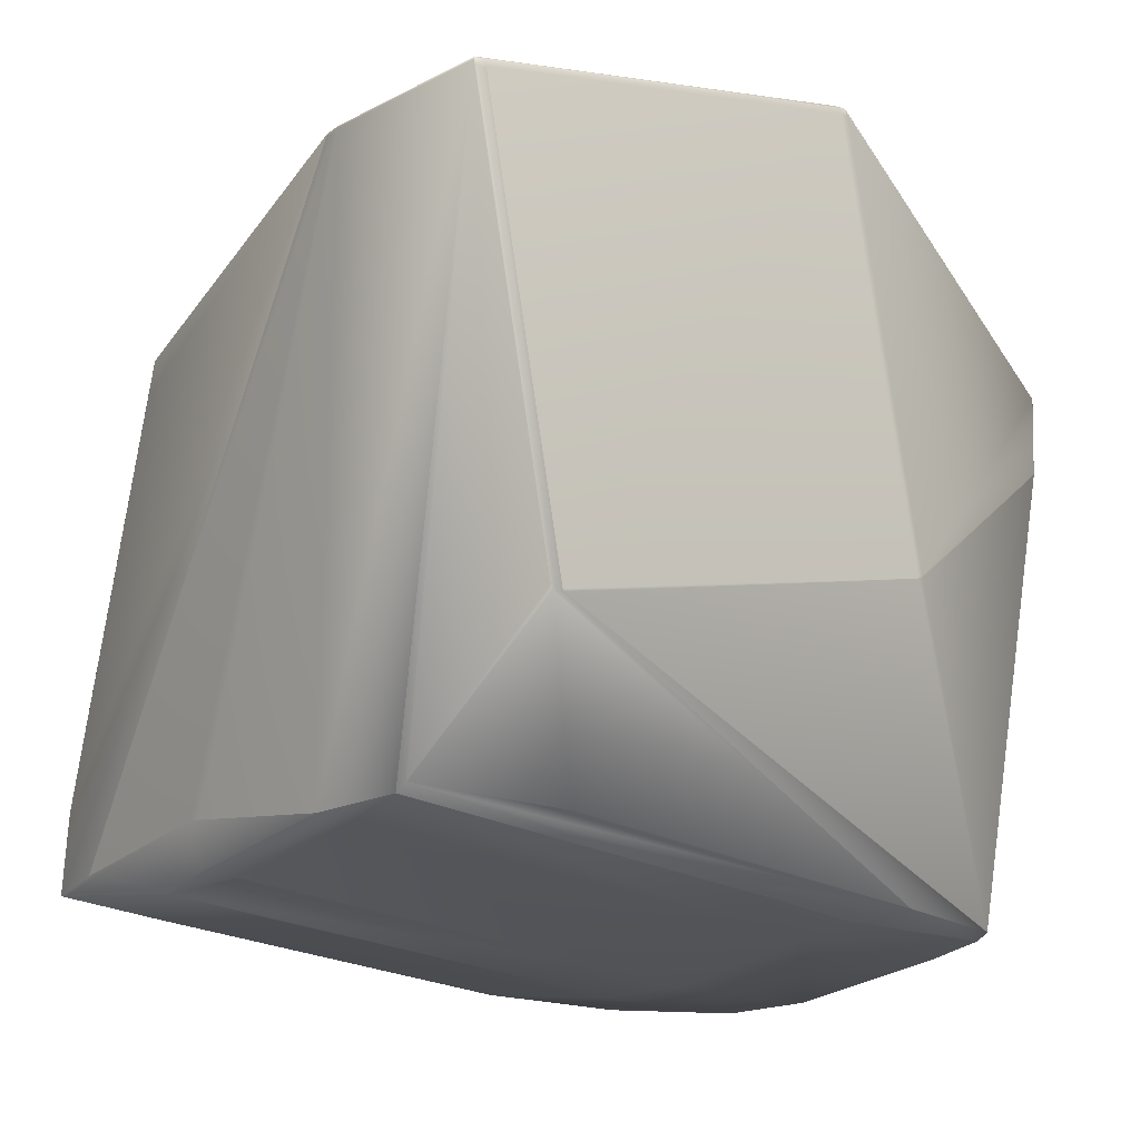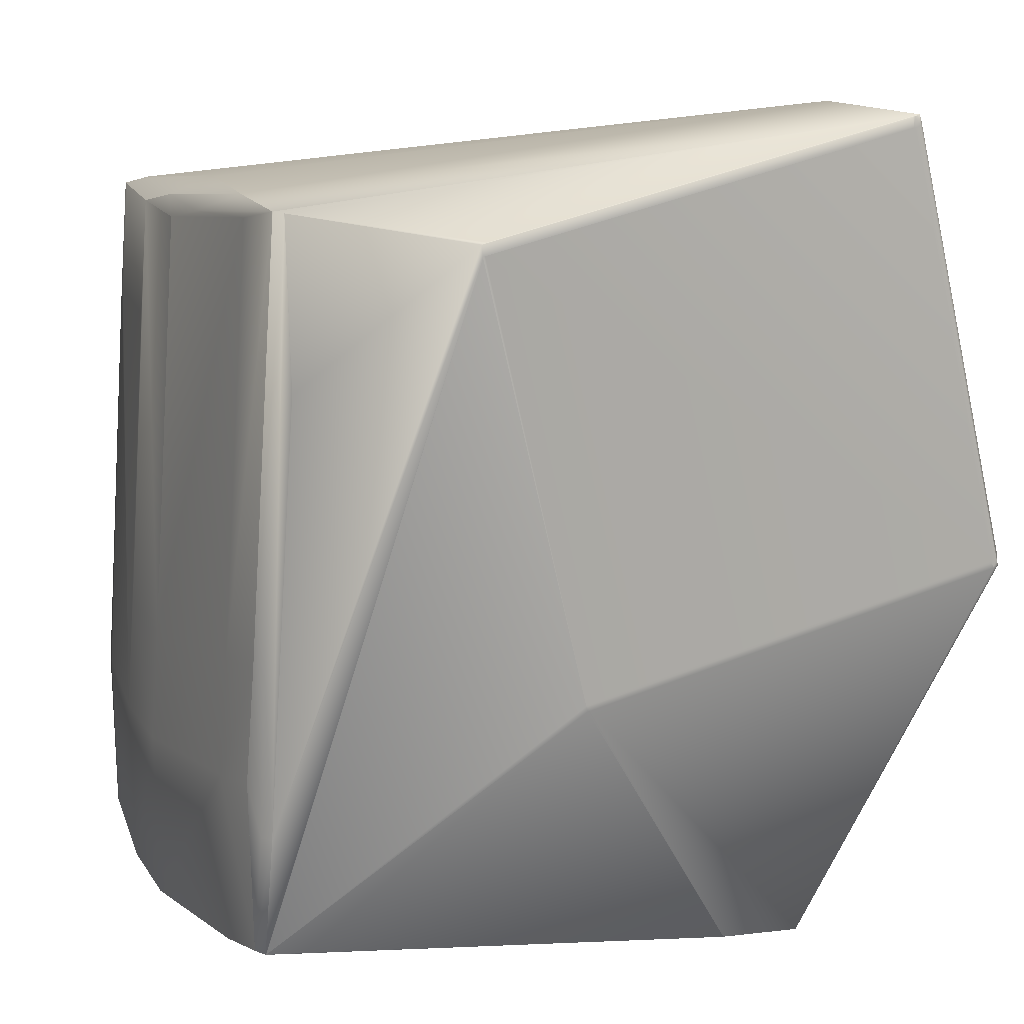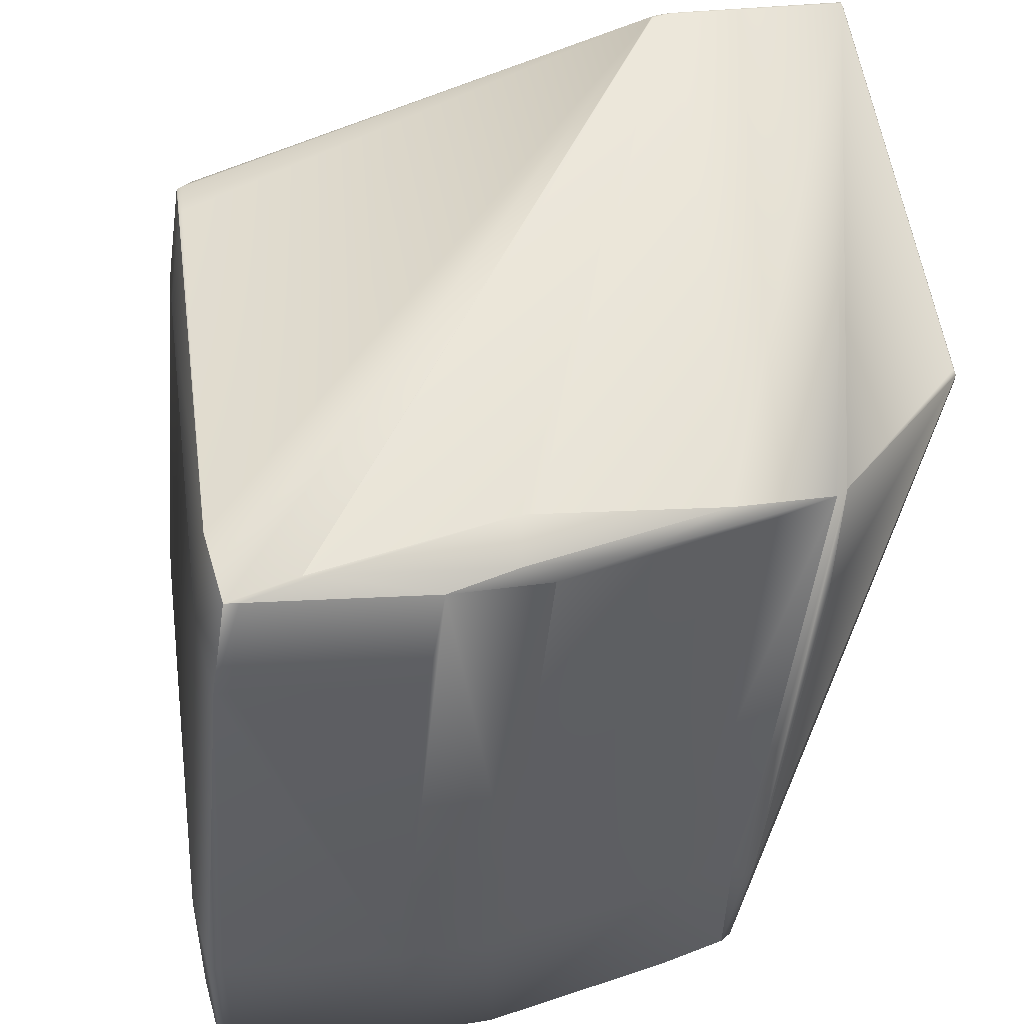
<metadata>
{"format":"obj","ext":"obj","renderer":"f3d","projection":"perspective","resolution":1024,"background":"white","views":[{"elev":-22.1,"azim":54.1,"up":"+Y"},{"elev":7.0,"azim":64.4,"up":"+Z"},{"elev":49.0,"azim":-18.7,"up":"+Z"}]}
</metadata>
<code>
v 0.01936 0.7947 0.9182
v 0.01825 0.7949 0.9182
v -0.06128 0.6693 0.901
v 0.01942 0.7953 0.9182
v 0.02131 0.7949 0.918
v -0.01651 0.6607 0.8964
v -0.05797 0.6687 0.9007
v 0.01535 0.7951 0.9182
v 0.01541 0.7956 0.9183
v -0.109 0.6679 0.901
v -0.1089 0.6679 0.901
v 0.0183 0.7954 0.9183
v 0.02136 0.7954 0.9181
v 0.02025 0.7955 0.9182
v 0.01735 0.7958 0.9182
v -0.08326 0.8001 0.8964
v -0.09903 0.7995 0.8952
v -0.0994 0.7995 0.8951
v -0.1024 0.798 0.8955
v -0.1027 0.798 0.8954
v -0.1046 0.7893 0.8957
v -0.125 0.6873 0.8992
v -0.126 0.6672 0.8995
v 0.06339 0.7907 0.9138
v 0.05083 0.6913 0.8862
v 0.06344 0.7895 0.9133
v 0.06344 0.7913 0.9138
v 0.0635 0.79 0.9133
v 0.01063 0.661 0.8921
v 0.007512 0.6595 0.8925
v 0.007563 0.6595 0.8925
v 0.01057 0.661 0.8921
v 0.05088 0.6901 0.8857
v 0.05613 0.8201 0.8117
v 0.06345 0.7915 0.9114
v 0.06351 0.7902 0.9109
v 0.05603 0.8206 0.8106
v 0.05619 0.8188 0.8112
v 0.05608 0.8193 0.81
v 0.06335 0.792 0.9102
v 0.06334 0.7917 0.9126
v 0.06233 0.7914 0.9139
v 0.06223 0.7919 0.9127
v 0.02014 0.796 0.917
v 0.01725 0.7962 0.917
v 0.007949 0.825 0.8146
v 0.007938 0.8247 0.817
v 0.009883 0.8249 0.8169
v 0.009894 0.8251 0.8144
v -0.1053 0.8016 0.7323
v -0.1024 0.8022 0.7346
v -0.1057 0.8006 0.8264
v -0.101 0.7995 0.8947
v -0.1011 0.8009 0.8546
v -0.1011 0.7994 0.8947
v 0.007981 0.8247 0.8175
v 0.009926 0.8248 0.8174
v -0.1003 0.7995 0.8949
v -0.08381 0.8001 0.8963
v -0.1005 0.7995 0.8949
v -0.1007 0.7995 0.8948
v -0.1009 0.7995 0.8948
v 0.05598 0.8206 0.8101
v 0.05487 0.8208 0.8102
v 0.05491 0.8207 0.8106
v 0.05604 0.8193 0.8096
v 0.01685 0.7912 0.7163
v 0.0171 0.7916 0.7174
v -0.02779 0.8 0.7213
v 0.01706 0.7915 0.7171
v -0.02768 0.8001 0.7217
v 0.01701 0.7914 0.7169
v -0.02773 0.8 0.7215
v 0.01697 0.7914 0.7167
v 0.01692 0.7913 0.7165
v 0.01689 0.7912 0.7164
v 0.05198 0.821 0.8102
v -0.02762 0.8002 0.722
v -0.02755 0.8003 0.7223
v 0.01279 0.8249 0.8144
v 0.009938 0.8251 0.8149
v -0.09822 0.8027 0.7355
v -0.05195 0.8011 0.7251
v -0.06845 0.8006 0.7243
v -0.06858 0.8005 0.7241
v -0.05189 0.8011 0.7253
v 0.01283 0.8248 0.8149
v 0.05602 0.8203 0.813
v 0.0549 0.8205 0.8131
v 0.01282 0.8246 0.8174
v -0.08347 0.8001 0.8964
v -0.03635 0.8015 0.8963
v -0.08365 0.8001 0.8963
v 0.04353 0.719 0.7831
v 0.05085 0.6904 0.8827
v -0.005002 0.6605 0.7207
v 0.04357 0.7189 0.7836
v 0.04358 0.7195 0.7832
v 0.04342 0.7194 0.7819
v 0.0509 0.6903 0.8832
v -0.005098 0.6604 0.7206
v -0.005053 0.6604 0.7206
v 0.06345 0.7897 0.9108
v 0.05095 0.6908 0.8832
v 0.04363 0.7194 0.7836
v -0.000463 0.6606 0.7489
v -0.000413 0.6607 0.7489
v 0.01065 0.6625 0.8522
v 0.01069 0.6611 0.8921
v 0.05614 0.8189 0.8108
v 0.04348 0.7199 0.782
v -0.004947 0.6606 0.7208
v -0.003299 0.6693 0.7204
v 0.01584 0.7711 0.7164
v 0.01588 0.7711 0.7165
v 0.01681 0.7911 0.7162
v -0.1071 0.8012 0.7309
v -0.1079 0.801 0.7302
v -0.1087 0.8008 0.7296
v -0.1094 0.8007 0.729
v -0.1102 0.8005 0.7284
v -0.1109 0.8003 0.7279
v -0.1127 0.7999 0.7264
v -0.1115 0.8002 0.7274
v -0.1132 0.7998 0.726
v -0.1137 0.7997 0.7256
v -0.06871 0.8005 0.7238
v -0.1142 0.7996 0.7252
v -0.06881 0.8004 0.7237
v -0.1146 0.7994 0.7249
v -0.115 0.7994 0.7246
v -0.05199 0.801 0.7249
v -0.1153 0.7993 0.7243
v -0.09973 0.7995 0.8951
v -0.02783 0.7999 0.7211
v -0.1157 0.7992 0.7241
v -0.06889 0.8004 0.7235
v -0.103 0.798 0.8953
v -0.1 0.7995 0.895
v -0.1159 0.7991 0.7238
v -0.1049 0.7893 0.8956
v -0.1033 0.798 0.8953
v -0.02788 0.7999 0.721
v -0.1162 0.799 0.7237
v -0.1051 0.7893 0.8956
v -0.1035 0.798 0.8952
v -0.05201 0.801 0.7248
v -0.0446 0.7993 0.7199
v -0.04469 0.7993 0.7197
v -0.06894 0.8003 0.7234
v -0.1163 0.799 0.7235
v -0.1054 0.7892 0.8955
v -0.1037 0.798 0.8952
v 0.01359 0.7919 0.7167
v -0.04478 0.7992 0.7195
v -0.06899 0.8003 0.7233
v -0.1165 0.7989 0.7234
v -0.1058 0.8006 0.8263
v -0.1055 0.7892 0.8955
v -0.1251 0.6872 0.8992
v -0.1039 0.7979 0.8951
v -0.1056 0.7892 0.8954
v -0.02796 0.7998 0.7208
v -0.02792 0.7998 0.7209
v -0.04485 0.7992 0.7194
v -0.00335 0.6692 0.7204
v 0.01059 0.6625 0.8521
v 0.01054 0.6624 0.8521
v -0.1166 0.7989 0.7233
v -0.104 0.7979 0.8951
v 0.0135 0.7918 0.7165
v -0.0924 0.7977 0.7194
v -0.06901 0.8003 0.7232
v -0.09254 0.7977 0.7193
v -0.1167 0.7988 0.7232
v -0.04491 0.7991 0.7193
v -0.003398 0.6692 0.7203
v -0.1196 0.7974 0.7236
v -0.1197 0.7973 0.7235
v -0.1197 0.7959 0.7636
v -0.1088 0.7977 0.8668
v -0.1088 0.7991 0.8267
v -0.1057 0.7892 0.8954
v -0.1041 0.7979 0.895
v 0.01678 0.7911 0.7161
v 0.01347 0.7917 0.7165
v -0.028 0.7997 0.7207
v -0.04497 0.7991 0.7193
v -0.09264 0.7976 0.7193
v -0.01653 0.6607 0.8964
v -0.06421 0.6592 0.8964
v -0.1057 0.6673 0.9007
v -0.00344 0.6692 0.7203
v 0.01581 0.771 0.7164
v -0.003487 0.6577 0.7893
v -0.000507 0.6606 0.7488
v -0.00047 0.6592 0.7889
v -0.1167 0.7988 0.7231
v -0.1197 0.7973 0.7235
v -0.1197 0.7959 0.7636
v -0.1057 0.7992 0.8664
v -0.1057 0.7992 0.8664
v -0.1011 0.7994 0.8946
v -0.1058 0.7891 0.8953
v -0.1041 0.7979 0.895
v -0.126 0.6672 0.8995
v 0.01675 0.7911 0.7161
v 0.01344 0.7917 0.7164
v -0.02803 0.7997 0.7207
v -0.04501 0.799 0.7192
v -0.09272 0.7976 0.7192
v -0.08118 0.6586 0.8949
v -0.08123 0.6586 0.8949
v -0.06425 0.6592 0.8964
v -0.04025 0.658 0.8925
v 0.007468 0.6595 0.8925
v -0.1226 0.6666 0.8992
v -0.1227 0.6666 0.8992
v -0.005135 0.6604 0.7206
v -0.003476 0.6691 0.7203
v -0.139 0.6954 0.7273
v -0.1167 0.7988 0.7231
v -0.1197 0.7973 0.7235
v -0.139 0.694 0.7674
v -0.139 0.6939 0.7675
v -0.1407 0.6852 0.7678
v -0.1297 0.687 0.871
v -0.1104 0.7889 0.8671
v -0.1251 0.6872 0.8992
v -0.1058 0.7891 0.8953
v -0.1041 0.7979 0.895
v -0.1407 0.6866 0.7277
v -0.1407 0.6852 0.7678
v -0.139 0.6954 0.7273
v -0.1407 0.6866 0.7277
v -0.126 0.6672 0.8995
v -0.115 0.6942 0.7234
v -0.116 0.6742 0.7237
v -0.09579 0.7961 0.7196
v -0.00023 0.7904 0.7146
v -0.003547 0.791 0.715
v -0.001175 0.7704 0.7149
v -0.04794 0.7889 0.7146
v -0.04889 0.7689 0.7149
v -0.05126 0.7896 0.715
v -0.04799 0.7889 0.7146
v -0.05131 0.7896 0.715
v -0.09277 0.7976 0.7192
v -0.08586 0.6583 0.8667
v -0.1273 0.6663 0.8709
v -0.09682 0.6565 0.7635
v -0.09221 0.6567 0.7917
v -0.1306 0.667 0.8713
v -0.1383 0.6645 0.7678
v -0.1416 0.6652 0.7681
v -0.1306 0.667 0.8713
v -0.05723 0.6574 0.891
v -0.06825 0.6555 0.7878
v -0.05729 0.6574 0.891
v -0.008152 0.6588 0.721
v -0.008115 0.6574 0.761
v -0.008182 0.6588 0.721
v -0.02513 0.6582 0.7195
v -0.02212 0.6597 0.7191
v -0.003523 0.6591 0.7492
v -0.02517 0.6582 0.7195
v -0.008146 0.6574 0.7611
v -0.07285 0.6567 0.7195
v -0.0729 0.6567 0.7195
v -0.07119 0.6655 0.7191
v -0.06983 0.6582 0.7191
v -0.1143 0.6647 0.7237
v -0.07616 0.6574 0.7198
v -0.09686 0.6579 0.7234
v -0.0745 0.6661 0.7195
v -0.07149 0.6677 0.7191
v -0.06817 0.667 0.7188
v -0.1176 0.6654 0.7241
v -0.113 0.6757 0.7234
v -0.1383 0.6659 0.7277
v -0.1416 0.6666 0.728
v -0.14 0.6754 0.7277
v -0.09674 0.7761 0.7199
v -0.09372 0.7776 0.7195
v -0.02046 0.6685 0.7188
v -0.04894 0.7689 0.7149
v -0.05226 0.7696 0.7153
v -0.003531 0.6577 0.7893
v -0.009514 0.6588 0.891
v -0.02052 0.657 0.7878
v -0.07287 0.6553 0.7596
v -0.02513 0.6567 0.7596
f 1 2 3
f 1 4 2
f 1 5 4
f 1 6 5
f 1 7 6
f 1 3 7
f 8 2 9
f 8 9 10
f 8 11 2
f 8 10 11
f 2 4 12
f 2 12 9
f 2 11 3
f 4 5 13
f 4 13 14
f 4 14 12
f 9 12 15
f 9 15 16
f 9 17 18
f 9 19 20
f 9 18 19
f 9 20 21
f 9 21 22
f 9 16 17
f 9 22 23
f 9 23 10
f 12 14 15
f 24 5 6
f 24 25 26
f 24 27 5
f 24 26 28
f 24 28 27
f 24 29 25
f 24 6 30
f 24 31 32
f 24 32 29
f 24 30 31
f 5 27 13
f 25 33 26
f 25 29 33
f 34 35 36
f 34 37 35
f 34 38 39
f 34 36 38
f 34 39 37
f 35 27 28
f 35 37 40
f 35 40 41
f 35 41 27
f 35 28 36
f 27 42 13
f 27 41 43
f 27 43 42
f 13 42 14
f 15 14 44
f 15 45 16
f 15 44 45
f 42 43 14
f 14 43 44
f 46 47 48
f 46 49 50
f 46 48 49
f 46 51 52
f 46 50 51
f 46 53 47
f 46 52 54
f 46 54 55
f 46 55 53
f 47 56 48
f 47 53 56
f 56 57 48
f 56 58 59
f 56 60 58
f 56 59 57
f 56 61 60
f 56 62 61
f 56 53 62
f 63 64 65
f 63 37 39
f 63 65 37
f 63 66 67
f 63 39 66
f 63 68 69
f 63 70 68
f 63 71 64
f 63 72 70
f 63 73 71
f 63 74 72
f 63 69 73
f 63 75 74
f 63 76 75
f 63 67 76
f 77 49 64
f 77 64 78
f 77 79 49
f 77 78 79
f 49 80 64
f 49 48 81
f 49 81 80
f 49 82 50
f 49 79 83
f 49 84 82
f 49 85 84
f 49 86 85
f 49 83 86
f 64 80 65
f 64 71 78
f 80 81 87
f 80 87 65
f 48 57 81
f 37 88 40
f 37 65 88
f 40 88 41
f 88 65 89
f 88 89 43
f 88 43 41
f 81 57 87
f 65 87 90
f 65 90 89
f 87 57 90
f 57 45 90
f 57 91 92
f 57 93 91
f 57 59 93
f 57 92 45
f 45 44 90
f 45 92 16
f 89 90 43
f 90 44 43
f 94 95 96
f 94 97 95
f 94 98 97
f 94 99 98
f 94 96 99
f 95 97 100
f 95 100 101
f 95 102 96
f 95 101 102
f 103 100 104
f 103 26 33
f 103 33 100
f 103 36 28
f 103 104 36
f 103 28 26
f 97 98 105
f 97 105 104
f 97 104 100
f 100 33 106
f 100 107 101
f 100 106 107
f 33 108 106
f 33 109 108
f 33 29 109
f 110 98 111
f 110 38 105
f 110 105 98
f 110 66 39
f 110 111 66
f 110 39 38
f 98 99 111
f 38 36 104
f 38 104 105
f 99 112 113
f 99 113 114
f 99 96 112
f 99 115 111
f 99 114 115
f 66 111 116
f 66 116 67
f 111 115 116
f 82 117 50
f 82 118 117
f 82 119 118
f 82 120 119
f 82 121 120
f 82 122 121
f 82 123 122
f 82 84 85
f 82 85 123
f 51 50 52
f 50 117 52
f 117 118 52
f 118 119 52
f 119 120 52
f 120 121 52
f 121 122 52
f 122 124 52
f 122 123 124
f 124 123 52
f 123 125 52
f 123 85 125
f 125 126 52
f 125 85 127
f 125 127 126
f 126 128 52
f 126 127 129
f 126 129 128
f 128 130 52
f 128 129 130
f 130 131 52
f 130 129 131
f 17 16 91
f 17 91 18
f 79 78 132
f 79 132 83
f 131 133 52
f 131 129 133
f 19 18 20
f 18 134 20
f 18 91 134
f 68 70 135
f 68 135 69
f 78 71 132
f 133 136 52
f 133 129 137
f 133 137 136
f 20 134 138
f 20 138 21
f 134 139 138
f 134 91 93
f 134 93 139
f 70 72 135
f 71 73 132
f 136 140 52
f 136 137 140
f 85 86 83
f 85 83 127
f 21 138 141
f 21 141 22
f 138 139 142
f 138 142 141
f 16 92 91
f 139 58 142
f 139 93 58
f 72 74 143
f 72 143 135
f 73 69 132
f 140 144 52
f 140 137 144
f 127 83 132
f 127 132 129
f 141 142 145
f 141 145 22
f 142 58 146
f 142 146 145
f 58 93 59
f 58 60 146
f 74 75 143
f 69 135 147
f 69 147 132
f 148 135 143
f 148 149 150
f 148 143 149
f 148 147 135
f 148 150 147
f 144 151 52
f 144 137 150
f 144 150 151
f 129 132 137
f 145 146 152
f 145 152 22
f 146 60 153
f 146 153 152
f 60 61 153
f 75 76 154
f 75 154 143
f 149 143 155
f 149 155 156
f 149 156 150
f 132 147 137
f 151 157 158
f 151 150 156
f 151 156 157
f 151 158 52
f 137 147 150
f 152 153 159
f 152 159 160
f 152 160 22
f 153 61 161
f 153 161 162
f 153 162 159
f 61 62 161
f 76 67 163
f 76 164 154
f 76 163 164
f 154 164 143
f 143 164 155
f 155 164 165
f 155 165 156
f 112 96 166
f 112 166 113
f 113 166 114
f 108 109 167
f 108 167 106
f 109 29 168
f 109 168 167
f 157 169 158
f 157 156 169
f 159 162 160
f 161 62 53
f 161 170 162
f 161 53 170
f 67 116 171
f 67 171 163
f 164 163 165
f 172 169 173
f 172 174 175
f 172 176 174
f 172 175 169
f 172 173 176
f 165 163 176
f 165 176 173
f 165 173 156
f 96 102 177
f 96 177 166
f 166 177 114
f 167 168 106
f 29 32 168
f 178 169 175
f 178 179 180
f 178 180 181
f 178 175 179
f 178 182 158
f 178 181 182
f 178 158 169
f 169 156 173
f 162 170 183
f 162 183 160
f 170 53 55
f 170 184 183
f 170 55 184
f 116 115 185
f 116 185 186
f 116 186 187
f 116 187 171
f 171 187 163
f 163 187 176
f 174 176 188
f 174 189 175
f 174 188 189
f 176 187 188
f 6 7 190
f 6 190 30
f 7 3 190
f 11 10 3
f 3 191 190
f 3 192 191
f 3 10 192
f 115 114 185
f 102 101 193
f 102 193 177
f 177 193 194
f 177 194 114
f 31 30 195
f 31 195 32
f 107 106 101
f 168 32 196
f 168 196 106
f 32 195 197
f 32 197 196
f 179 175 198
f 179 199 200
f 179 200 180
f 179 198 199
f 180 200 181
f 175 189 198
f 52 201 54
f 52 158 202
f 52 202 201
f 201 55 54
f 201 202 203
f 201 203 55
f 183 184 204
f 183 204 160
f 184 55 203
f 184 205 204
f 184 203 205
f 22 160 206
f 22 206 23
f 185 114 207
f 185 207 208
f 185 208 209
f 185 209 186
f 186 209 187
f 187 209 188
f 189 188 210
f 189 211 198
f 189 210 211
f 188 209 210
f 191 212 213
f 191 192 212
f 191 214 190
f 191 213 214
f 190 214 215
f 190 215 216
f 190 216 30
f 212 192 217
f 212 217 213
f 192 10 217
f 217 10 23
f 217 23 213
f 23 218 213
f 23 206 218
f 114 194 207
f 101 106 219
f 101 219 220
f 101 220 193
f 193 220 194
f 30 216 195
f 106 196 219
f 199 221 200
f 199 198 222
f 199 223 221
f 199 222 223
f 200 221 224
f 200 224 225
f 200 226 227
f 200 225 226
f 200 227 181
f 228 181 227
f 228 227 229
f 228 230 181
f 228 229 230
f 182 181 202
f 182 202 158
f 181 205 202
f 181 230 231
f 181 231 205
f 232 233 224
f 232 221 234
f 232 224 221
f 232 235 226
f 232 226 233
f 232 234 235
f 233 226 224
f 221 223 234
f 224 226 225
f 198 211 222
f 202 205 203
f 204 205 230
f 204 230 229
f 204 229 160
f 205 231 230
f 160 229 236
f 160 236 206
f 237 238 234
f 237 223 239
f 237 234 223
f 237 239 238
f 207 240 241
f 207 241 208
f 207 194 242
f 207 242 240
f 243 240 244
f 243 245 240
f 243 244 246
f 243 246 247
f 243 247 248
f 243 248 245
f 240 245 241
f 240 242 244
f 208 241 209
f 245 211 210
f 245 210 241
f 245 248 211
f 241 210 209
f 211 248 222
f 249 250 251
f 249 213 218
f 249 218 250
f 249 251 252
f 249 252 213
f 250 253 251
f 250 218 253
f 253 218 206
f 253 206 236
f 253 254 251
f 253 255 254
f 253 256 255
f 253 236 256
f 214 213 257
f 214 257 215
f 213 252 258
f 213 258 259
f 213 259 257
f 260 261 262
f 260 263 264
f 260 219 196
f 260 264 219
f 260 265 261
f 260 196 265
f 260 262 266
f 260 266 263
f 261 265 195
f 261 195 267
f 261 267 262
f 268 263 269
f 268 270 271
f 268 272 273
f 268 273 270
f 268 271 263
f 268 274 272
f 268 269 274
f 263 271 264
f 263 266 269
f 270 273 275
f 270 275 276
f 270 277 271
f 270 276 277
f 272 278 273
f 272 274 278
f 273 278 275
f 275 278 238
f 275 238 279
f 275 279 276
f 278 274 280
f 278 280 281
f 278 281 282
f 278 282 238
f 238 239 283
f 238 282 234
f 238 283 284
f 238 284 279
f 194 220 285
f 194 285 242
f 244 242 285
f 244 277 286
f 244 285 277
f 244 286 246
f 219 264 220
f 271 277 285
f 271 285 264
f 264 285 220
f 277 276 284
f 277 287 286
f 277 284 287
f 276 279 284
f 265 196 197
f 265 197 195
f 195 216 288
f 195 288 267
f 215 257 289
f 215 289 216
f 216 289 290
f 216 290 288
f 257 258 289
f 257 259 258
f 289 258 290
f 223 222 239
f 235 234 282
f 235 281 226
f 235 282 281
f 226 281 255
f 226 255 256
f 226 256 227
f 227 256 236
f 227 236 229
f 222 248 239
f 239 248 284
f 239 284 283
f 246 286 287
f 246 287 247
f 247 287 284
f 247 284 248
f 274 251 280
f 274 269 291
f 274 291 251
f 251 254 280
f 251 291 252
f 280 254 281
f 254 255 281
f 252 291 258
f 262 267 292
f 262 292 266
f 267 288 292
f 269 266 292
f 269 292 291
f 291 292 258
f 292 288 290
f 292 290 258

</code>
